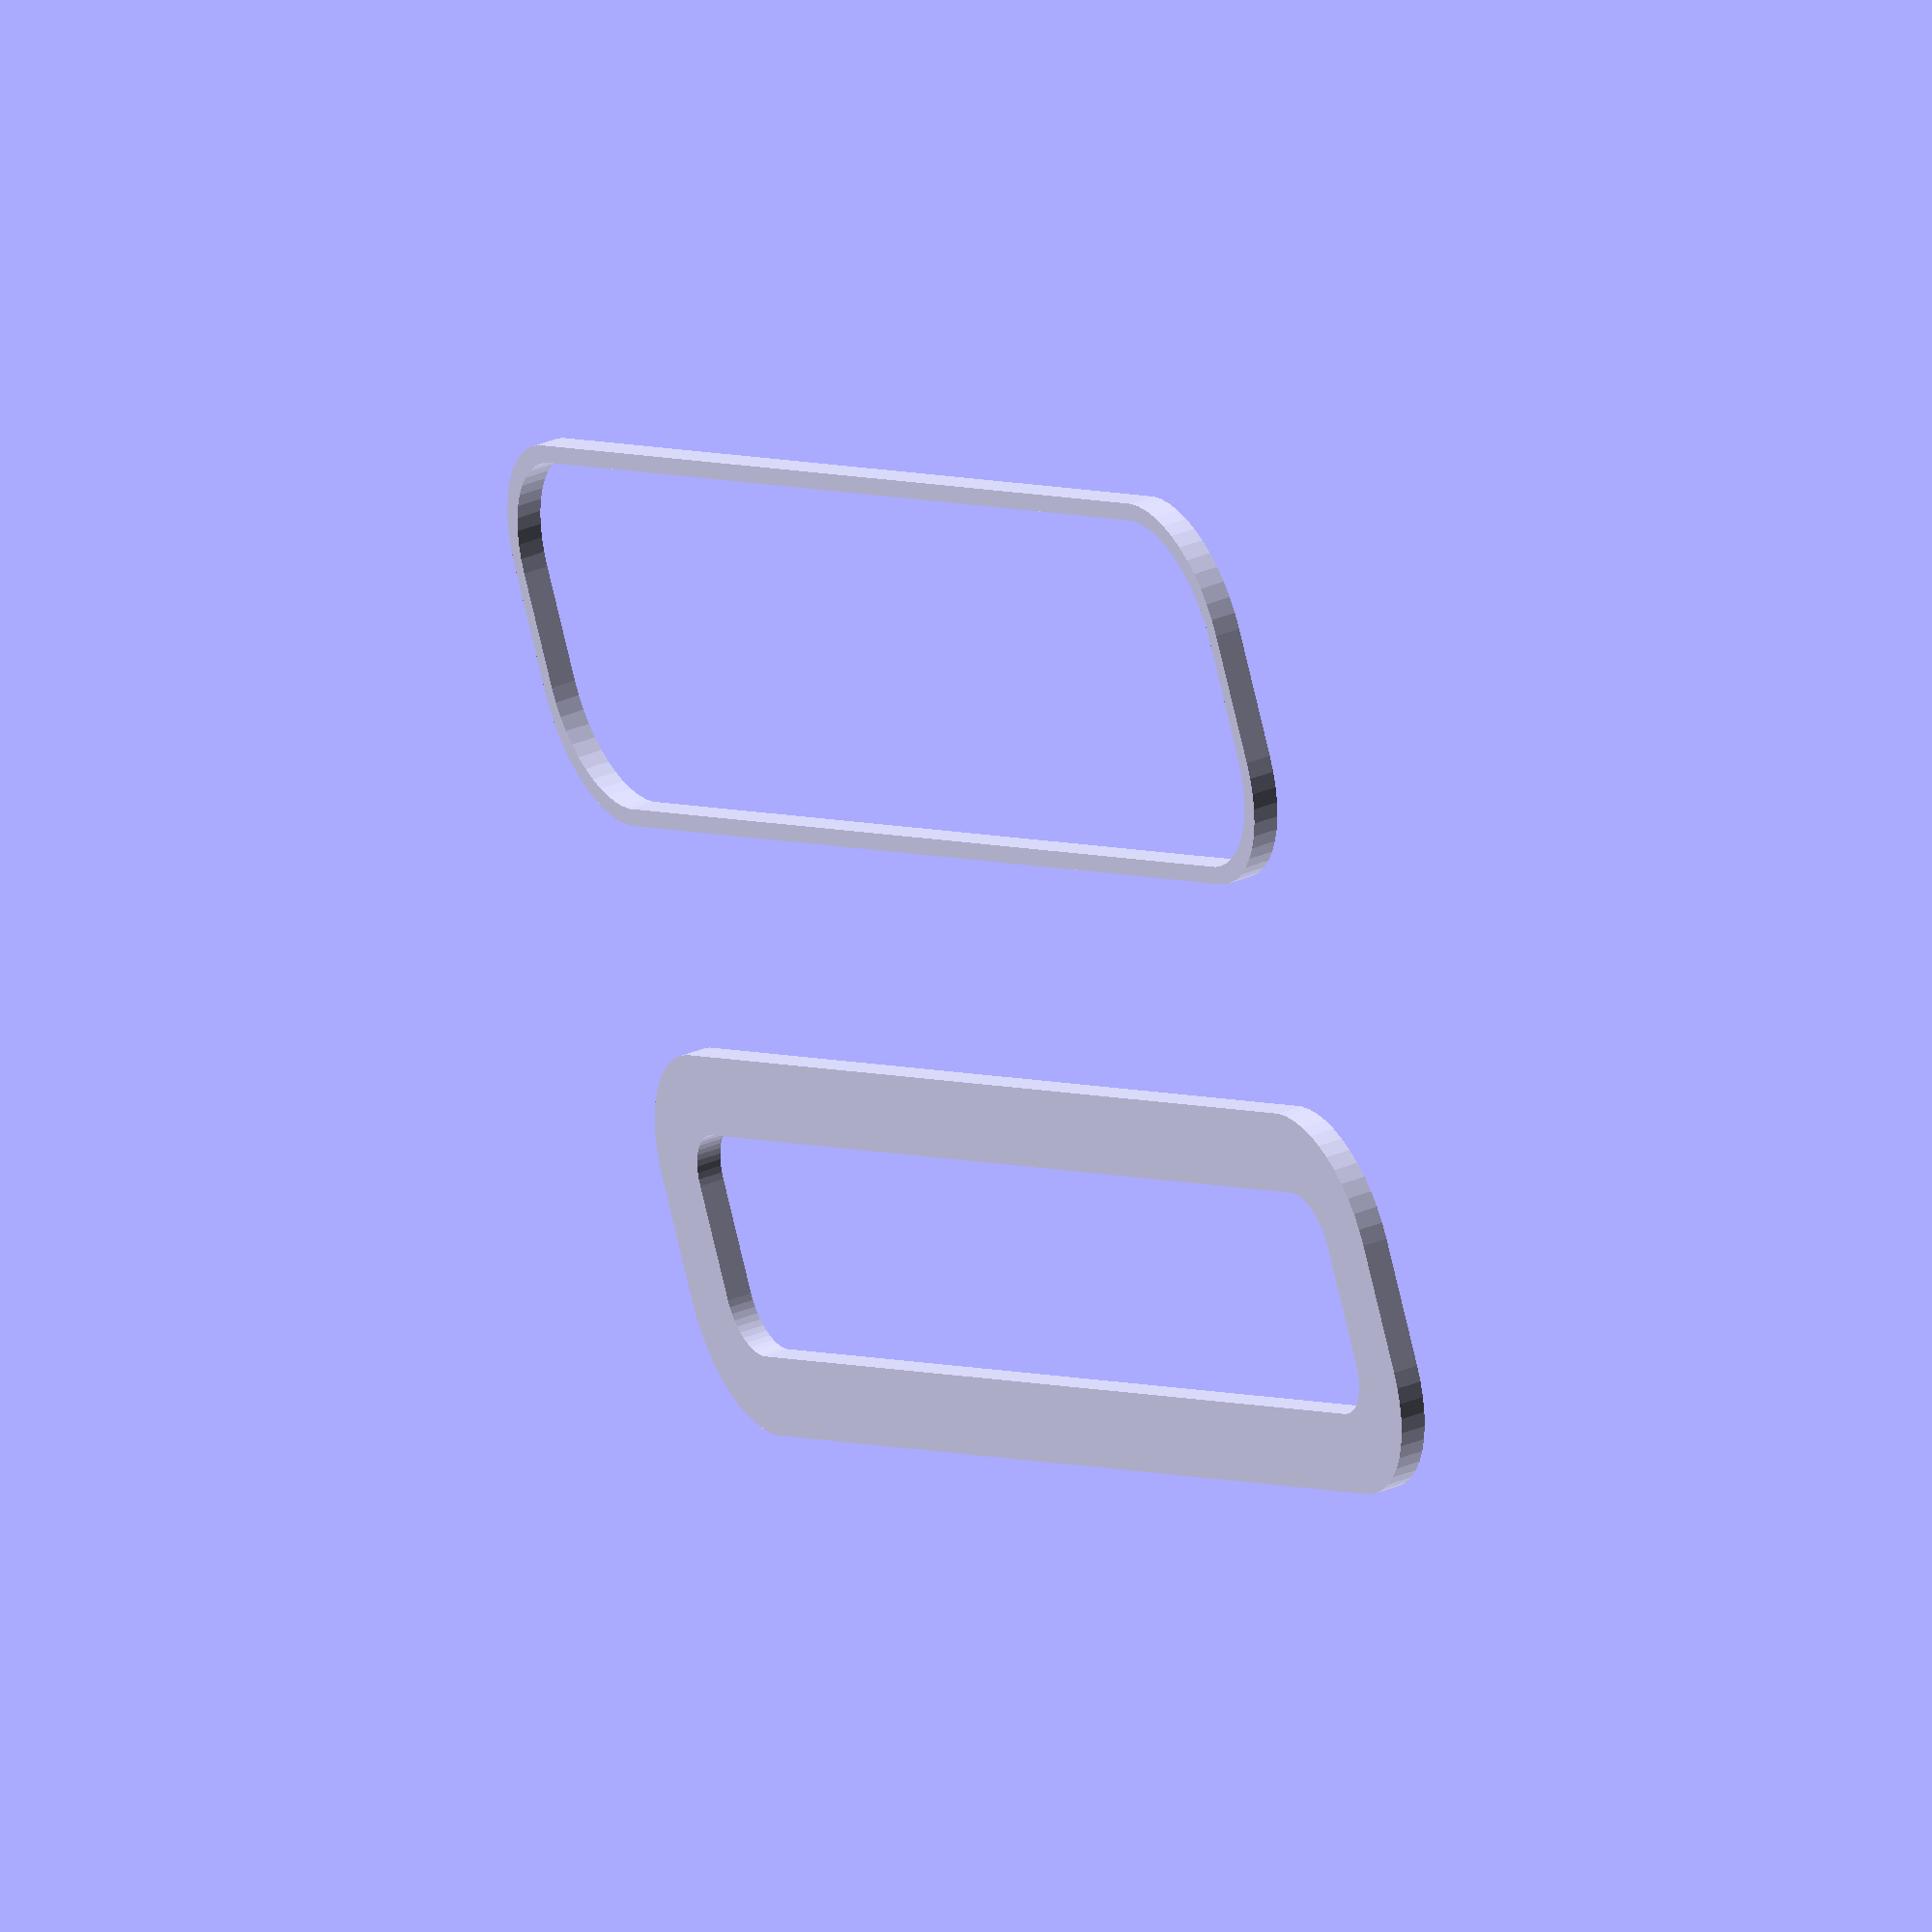
<openscad>
$fn = 50;


union() {
	translate(v = [0, 0, 0]) {
		projection() {
			intersection() {
				translate(v = [-500, -500, -4.5000000000]) {
					cube(size = [1000, 1000, 0.1000000000]);
				}
				difference() {
					union() {
						hull() {
							translate(v = [-25.0000000000, 2.5000000000, 0]) {
								cylinder(h = 12, r = 5);
							}
							translate(v = [25.0000000000, 2.5000000000, 0]) {
								cylinder(h = 12, r = 5);
							}
							translate(v = [-25.0000000000, -2.5000000000, 0]) {
								cylinder(h = 12, r = 5);
							}
							translate(v = [25.0000000000, -2.5000000000, 0]) {
								cylinder(h = 12, r = 5);
							}
						}
					}
					union() {
						translate(v = [-22.5000000000, 0.0000000000, 1]) {
							rotate(a = [0, 0, 0]) {
								difference() {
									union() {
										cylinder(h = 3, r = 2.9000000000);
										translate(v = [0, 0, -10.0000000000]) {
											cylinder(h = 10, r = 1.5000000000);
										}
										translate(v = [0, 0, -10.0000000000]) {
											cylinder(h = 10, r = 1.8000000000);
										}
										translate(v = [0, 0, -10.0000000000]) {
											cylinder(h = 10, r = 1.5000000000);
										}
									}
									union();
								}
							}
						}
						translate(v = [22.5000000000, 0.0000000000, 1]) {
							rotate(a = [0, 0, 0]) {
								difference() {
									union() {
										cylinder(h = 3, r = 2.9000000000);
										translate(v = [0, 0, -10.0000000000]) {
											cylinder(h = 10, r = 1.5000000000);
										}
										translate(v = [0, 0, -10.0000000000]) {
											cylinder(h = 10, r = 1.8000000000);
										}
										translate(v = [0, 0, -10.0000000000]) {
											cylinder(h = 10, r = 1.5000000000);
										}
									}
									union();
								}
							}
						}
						translate(v = [-22.5000000000, 0.0000000000, 1]) {
							rotate(a = [0, 0, 0]) {
								difference() {
									union() {
										cylinder(h = 3, r = 2.9000000000);
										translate(v = [0, 0, -10.0000000000]) {
											cylinder(h = 10, r = 1.5000000000);
										}
										translate(v = [0, 0, -10.0000000000]) {
											cylinder(h = 10, r = 1.8000000000);
										}
										translate(v = [0, 0, -10.0000000000]) {
											cylinder(h = 10, r = 1.5000000000);
										}
									}
									union();
								}
							}
						}
						translate(v = [22.5000000000, 0.0000000000, 1]) {
							rotate(a = [0, 0, 0]) {
								difference() {
									union() {
										cylinder(h = 3, r = 2.9000000000);
										translate(v = [0, 0, -10.0000000000]) {
											cylinder(h = 10, r = 1.5000000000);
										}
										translate(v = [0, 0, -10.0000000000]) {
											cylinder(h = 10, r = 1.8000000000);
										}
										translate(v = [0, 0, -10.0000000000]) {
											cylinder(h = 10, r = 1.5000000000);
										}
									}
									union();
								}
							}
						}
						translate(v = [0, 0, 1]) {
							hull() {
								union() {
									translate(v = [-24.7500000000, 2.2500000000, 4.7500000000]) {
										cylinder(h = 22.5000000000, r = 4.7500000000);
									}
									translate(v = [-24.7500000000, 2.2500000000, 4.7500000000]) {
										sphere(r = 4.7500000000);
									}
									translate(v = [-24.7500000000, 2.2500000000, 27.2500000000]) {
										sphere(r = 4.7500000000);
									}
								}
								union() {
									translate(v = [24.7500000000, 2.2500000000, 4.7500000000]) {
										cylinder(h = 22.5000000000, r = 4.7500000000);
									}
									translate(v = [24.7500000000, 2.2500000000, 4.7500000000]) {
										sphere(r = 4.7500000000);
									}
									translate(v = [24.7500000000, 2.2500000000, 27.2500000000]) {
										sphere(r = 4.7500000000);
									}
								}
								union() {
									translate(v = [-24.7500000000, -2.2500000000, 4.7500000000]) {
										cylinder(h = 22.5000000000, r = 4.7500000000);
									}
									translate(v = [-24.7500000000, -2.2500000000, 4.7500000000]) {
										sphere(r = 4.7500000000);
									}
									translate(v = [-24.7500000000, -2.2500000000, 27.2500000000]) {
										sphere(r = 4.7500000000);
									}
								}
								union() {
									translate(v = [24.7500000000, -2.2500000000, 4.7500000000]) {
										cylinder(h = 22.5000000000, r = 4.7500000000);
									}
									translate(v = [24.7500000000, -2.2500000000, 4.7500000000]) {
										sphere(r = 4.7500000000);
									}
									translate(v = [24.7500000000, -2.2500000000, 27.2500000000]) {
										sphere(r = 4.7500000000);
									}
								}
							}
						}
					}
				}
			}
		}
	}
	translate(v = [0, 24, 0]) {
		projection() {
			intersection() {
				translate(v = [-500, -500, -1.5000000000]) {
					cube(size = [1000, 1000, 0.1000000000]);
				}
				difference() {
					union() {
						hull() {
							translate(v = [-25.0000000000, 2.5000000000, 0]) {
								cylinder(h = 12, r = 5);
							}
							translate(v = [25.0000000000, 2.5000000000, 0]) {
								cylinder(h = 12, r = 5);
							}
							translate(v = [-25.0000000000, -2.5000000000, 0]) {
								cylinder(h = 12, r = 5);
							}
							translate(v = [25.0000000000, -2.5000000000, 0]) {
								cylinder(h = 12, r = 5);
							}
						}
					}
					union() {
						translate(v = [-22.5000000000, 0.0000000000, 1]) {
							rotate(a = [0, 0, 0]) {
								difference() {
									union() {
										cylinder(h = 3, r = 2.9000000000);
										translate(v = [0, 0, -10.0000000000]) {
											cylinder(h = 10, r = 1.5000000000);
										}
										translate(v = [0, 0, -10.0000000000]) {
											cylinder(h = 10, r = 1.8000000000);
										}
										translate(v = [0, 0, -10.0000000000]) {
											cylinder(h = 10, r = 1.5000000000);
										}
									}
									union();
								}
							}
						}
						translate(v = [22.5000000000, 0.0000000000, 1]) {
							rotate(a = [0, 0, 0]) {
								difference() {
									union() {
										cylinder(h = 3, r = 2.9000000000);
										translate(v = [0, 0, -10.0000000000]) {
											cylinder(h = 10, r = 1.5000000000);
										}
										translate(v = [0, 0, -10.0000000000]) {
											cylinder(h = 10, r = 1.8000000000);
										}
										translate(v = [0, 0, -10.0000000000]) {
											cylinder(h = 10, r = 1.5000000000);
										}
									}
									union();
								}
							}
						}
						translate(v = [-22.5000000000, 0.0000000000, 1]) {
							rotate(a = [0, 0, 0]) {
								difference() {
									union() {
										cylinder(h = 3, r = 2.9000000000);
										translate(v = [0, 0, -10.0000000000]) {
											cylinder(h = 10, r = 1.5000000000);
										}
										translate(v = [0, 0, -10.0000000000]) {
											cylinder(h = 10, r = 1.8000000000);
										}
										translate(v = [0, 0, -10.0000000000]) {
											cylinder(h = 10, r = 1.5000000000);
										}
									}
									union();
								}
							}
						}
						translate(v = [22.5000000000, 0.0000000000, 1]) {
							rotate(a = [0, 0, 0]) {
								difference() {
									union() {
										cylinder(h = 3, r = 2.9000000000);
										translate(v = [0, 0, -10.0000000000]) {
											cylinder(h = 10, r = 1.5000000000);
										}
										translate(v = [0, 0, -10.0000000000]) {
											cylinder(h = 10, r = 1.8000000000);
										}
										translate(v = [0, 0, -10.0000000000]) {
											cylinder(h = 10, r = 1.5000000000);
										}
									}
									union();
								}
							}
						}
						translate(v = [0, 0, 1]) {
							hull() {
								union() {
									translate(v = [-24.7500000000, 2.2500000000, 4.7500000000]) {
										cylinder(h = 22.5000000000, r = 4.7500000000);
									}
									translate(v = [-24.7500000000, 2.2500000000, 4.7500000000]) {
										sphere(r = 4.7500000000);
									}
									translate(v = [-24.7500000000, 2.2500000000, 27.2500000000]) {
										sphere(r = 4.7500000000);
									}
								}
								union() {
									translate(v = [24.7500000000, 2.2500000000, 4.7500000000]) {
										cylinder(h = 22.5000000000, r = 4.7500000000);
									}
									translate(v = [24.7500000000, 2.2500000000, 4.7500000000]) {
										sphere(r = 4.7500000000);
									}
									translate(v = [24.7500000000, 2.2500000000, 27.2500000000]) {
										sphere(r = 4.7500000000);
									}
								}
								union() {
									translate(v = [-24.7500000000, -2.2500000000, 4.7500000000]) {
										cylinder(h = 22.5000000000, r = 4.7500000000);
									}
									translate(v = [-24.7500000000, -2.2500000000, 4.7500000000]) {
										sphere(r = 4.7500000000);
									}
									translate(v = [-24.7500000000, -2.2500000000, 27.2500000000]) {
										sphere(r = 4.7500000000);
									}
								}
								union() {
									translate(v = [24.7500000000, -2.2500000000, 4.7500000000]) {
										cylinder(h = 22.5000000000, r = 4.7500000000);
									}
									translate(v = [24.7500000000, -2.2500000000, 4.7500000000]) {
										sphere(r = 4.7500000000);
									}
									translate(v = [24.7500000000, -2.2500000000, 27.2500000000]) {
										sphere(r = 4.7500000000);
									}
								}
							}
						}
					}
				}
			}
		}
	}
	translate(v = [0, 48, 0]) {
		projection() {
			intersection() {
				translate(v = [-500, -500, 1.5000000000]) {
					cube(size = [1000, 1000, 0.1000000000]);
				}
				difference() {
					union() {
						hull() {
							translate(v = [-25.0000000000, 2.5000000000, 0]) {
								cylinder(h = 12, r = 5);
							}
							translate(v = [25.0000000000, 2.5000000000, 0]) {
								cylinder(h = 12, r = 5);
							}
							translate(v = [-25.0000000000, -2.5000000000, 0]) {
								cylinder(h = 12, r = 5);
							}
							translate(v = [25.0000000000, -2.5000000000, 0]) {
								cylinder(h = 12, r = 5);
							}
						}
					}
					union() {
						translate(v = [-22.5000000000, 0.0000000000, 1]) {
							rotate(a = [0, 0, 0]) {
								difference() {
									union() {
										cylinder(h = 3, r = 2.9000000000);
										translate(v = [0, 0, -10.0000000000]) {
											cylinder(h = 10, r = 1.5000000000);
										}
										translate(v = [0, 0, -10.0000000000]) {
											cylinder(h = 10, r = 1.8000000000);
										}
										translate(v = [0, 0, -10.0000000000]) {
											cylinder(h = 10, r = 1.5000000000);
										}
									}
									union();
								}
							}
						}
						translate(v = [22.5000000000, 0.0000000000, 1]) {
							rotate(a = [0, 0, 0]) {
								difference() {
									union() {
										cylinder(h = 3, r = 2.9000000000);
										translate(v = [0, 0, -10.0000000000]) {
											cylinder(h = 10, r = 1.5000000000);
										}
										translate(v = [0, 0, -10.0000000000]) {
											cylinder(h = 10, r = 1.8000000000);
										}
										translate(v = [0, 0, -10.0000000000]) {
											cylinder(h = 10, r = 1.5000000000);
										}
									}
									union();
								}
							}
						}
						translate(v = [-22.5000000000, 0.0000000000, 1]) {
							rotate(a = [0, 0, 0]) {
								difference() {
									union() {
										cylinder(h = 3, r = 2.9000000000);
										translate(v = [0, 0, -10.0000000000]) {
											cylinder(h = 10, r = 1.5000000000);
										}
										translate(v = [0, 0, -10.0000000000]) {
											cylinder(h = 10, r = 1.8000000000);
										}
										translate(v = [0, 0, -10.0000000000]) {
											cylinder(h = 10, r = 1.5000000000);
										}
									}
									union();
								}
							}
						}
						translate(v = [22.5000000000, 0.0000000000, 1]) {
							rotate(a = [0, 0, 0]) {
								difference() {
									union() {
										cylinder(h = 3, r = 2.9000000000);
										translate(v = [0, 0, -10.0000000000]) {
											cylinder(h = 10, r = 1.5000000000);
										}
										translate(v = [0, 0, -10.0000000000]) {
											cylinder(h = 10, r = 1.8000000000);
										}
										translate(v = [0, 0, -10.0000000000]) {
											cylinder(h = 10, r = 1.5000000000);
										}
									}
									union();
								}
							}
						}
						translate(v = [0, 0, 1]) {
							hull() {
								union() {
									translate(v = [-24.7500000000, 2.2500000000, 4.7500000000]) {
										cylinder(h = 22.5000000000, r = 4.7500000000);
									}
									translate(v = [-24.7500000000, 2.2500000000, 4.7500000000]) {
										sphere(r = 4.7500000000);
									}
									translate(v = [-24.7500000000, 2.2500000000, 27.2500000000]) {
										sphere(r = 4.7500000000);
									}
								}
								union() {
									translate(v = [24.7500000000, 2.2500000000, 4.7500000000]) {
										cylinder(h = 22.5000000000, r = 4.7500000000);
									}
									translate(v = [24.7500000000, 2.2500000000, 4.7500000000]) {
										sphere(r = 4.7500000000);
									}
									translate(v = [24.7500000000, 2.2500000000, 27.2500000000]) {
										sphere(r = 4.7500000000);
									}
								}
								union() {
									translate(v = [-24.7500000000, -2.2500000000, 4.7500000000]) {
										cylinder(h = 22.5000000000, r = 4.7500000000);
									}
									translate(v = [-24.7500000000, -2.2500000000, 4.7500000000]) {
										sphere(r = 4.7500000000);
									}
									translate(v = [-24.7500000000, -2.2500000000, 27.2500000000]) {
										sphere(r = 4.7500000000);
									}
								}
								union() {
									translate(v = [24.7500000000, -2.2500000000, 4.7500000000]) {
										cylinder(h = 22.5000000000, r = 4.7500000000);
									}
									translate(v = [24.7500000000, -2.2500000000, 4.7500000000]) {
										sphere(r = 4.7500000000);
									}
									translate(v = [24.7500000000, -2.2500000000, 27.2500000000]) {
										sphere(r = 4.7500000000);
									}
								}
							}
						}
					}
				}
			}
		}
	}
	translate(v = [0, 72, 0]) {
		projection() {
			intersection() {
				translate(v = [-500, -500, 4.5000000000]) {
					cube(size = [1000, 1000, 0.1000000000]);
				}
				difference() {
					union() {
						hull() {
							translate(v = [-25.0000000000, 2.5000000000, 0]) {
								cylinder(h = 12, r = 5);
							}
							translate(v = [25.0000000000, 2.5000000000, 0]) {
								cylinder(h = 12, r = 5);
							}
							translate(v = [-25.0000000000, -2.5000000000, 0]) {
								cylinder(h = 12, r = 5);
							}
							translate(v = [25.0000000000, -2.5000000000, 0]) {
								cylinder(h = 12, r = 5);
							}
						}
					}
					union() {
						translate(v = [-22.5000000000, 0.0000000000, 1]) {
							rotate(a = [0, 0, 0]) {
								difference() {
									union() {
										cylinder(h = 3, r = 2.9000000000);
										translate(v = [0, 0, -10.0000000000]) {
											cylinder(h = 10, r = 1.5000000000);
										}
										translate(v = [0, 0, -10.0000000000]) {
											cylinder(h = 10, r = 1.8000000000);
										}
										translate(v = [0, 0, -10.0000000000]) {
											cylinder(h = 10, r = 1.5000000000);
										}
									}
									union();
								}
							}
						}
						translate(v = [22.5000000000, 0.0000000000, 1]) {
							rotate(a = [0, 0, 0]) {
								difference() {
									union() {
										cylinder(h = 3, r = 2.9000000000);
										translate(v = [0, 0, -10.0000000000]) {
											cylinder(h = 10, r = 1.5000000000);
										}
										translate(v = [0, 0, -10.0000000000]) {
											cylinder(h = 10, r = 1.8000000000);
										}
										translate(v = [0, 0, -10.0000000000]) {
											cylinder(h = 10, r = 1.5000000000);
										}
									}
									union();
								}
							}
						}
						translate(v = [-22.5000000000, 0.0000000000, 1]) {
							rotate(a = [0, 0, 0]) {
								difference() {
									union() {
										cylinder(h = 3, r = 2.9000000000);
										translate(v = [0, 0, -10.0000000000]) {
											cylinder(h = 10, r = 1.5000000000);
										}
										translate(v = [0, 0, -10.0000000000]) {
											cylinder(h = 10, r = 1.8000000000);
										}
										translate(v = [0, 0, -10.0000000000]) {
											cylinder(h = 10, r = 1.5000000000);
										}
									}
									union();
								}
							}
						}
						translate(v = [22.5000000000, 0.0000000000, 1]) {
							rotate(a = [0, 0, 0]) {
								difference() {
									union() {
										cylinder(h = 3, r = 2.9000000000);
										translate(v = [0, 0, -10.0000000000]) {
											cylinder(h = 10, r = 1.5000000000);
										}
										translate(v = [0, 0, -10.0000000000]) {
											cylinder(h = 10, r = 1.8000000000);
										}
										translate(v = [0, 0, -10.0000000000]) {
											cylinder(h = 10, r = 1.5000000000);
										}
									}
									union();
								}
							}
						}
						translate(v = [0, 0, 1]) {
							hull() {
								union() {
									translate(v = [-24.7500000000, 2.2500000000, 4.7500000000]) {
										cylinder(h = 22.5000000000, r = 4.7500000000);
									}
									translate(v = [-24.7500000000, 2.2500000000, 4.7500000000]) {
										sphere(r = 4.7500000000);
									}
									translate(v = [-24.7500000000, 2.2500000000, 27.2500000000]) {
										sphere(r = 4.7500000000);
									}
								}
								union() {
									translate(v = [24.7500000000, 2.2500000000, 4.7500000000]) {
										cylinder(h = 22.5000000000, r = 4.7500000000);
									}
									translate(v = [24.7500000000, 2.2500000000, 4.7500000000]) {
										sphere(r = 4.7500000000);
									}
									translate(v = [24.7500000000, 2.2500000000, 27.2500000000]) {
										sphere(r = 4.7500000000);
									}
								}
								union() {
									translate(v = [-24.7500000000, -2.2500000000, 4.7500000000]) {
										cylinder(h = 22.5000000000, r = 4.7500000000);
									}
									translate(v = [-24.7500000000, -2.2500000000, 4.7500000000]) {
										sphere(r = 4.7500000000);
									}
									translate(v = [-24.7500000000, -2.2500000000, 27.2500000000]) {
										sphere(r = 4.7500000000);
									}
								}
								union() {
									translate(v = [24.7500000000, -2.2500000000, 4.7500000000]) {
										cylinder(h = 22.5000000000, r = 4.7500000000);
									}
									translate(v = [24.7500000000, -2.2500000000, 4.7500000000]) {
										sphere(r = 4.7500000000);
									}
									translate(v = [24.7500000000, -2.2500000000, 27.2500000000]) {
										sphere(r = 4.7500000000);
									}
								}
							}
						}
					}
				}
			}
		}
	}
}
</openscad>
<views>
elev=326.0 azim=332.3 roll=60.1 proj=o view=wireframe
</views>
